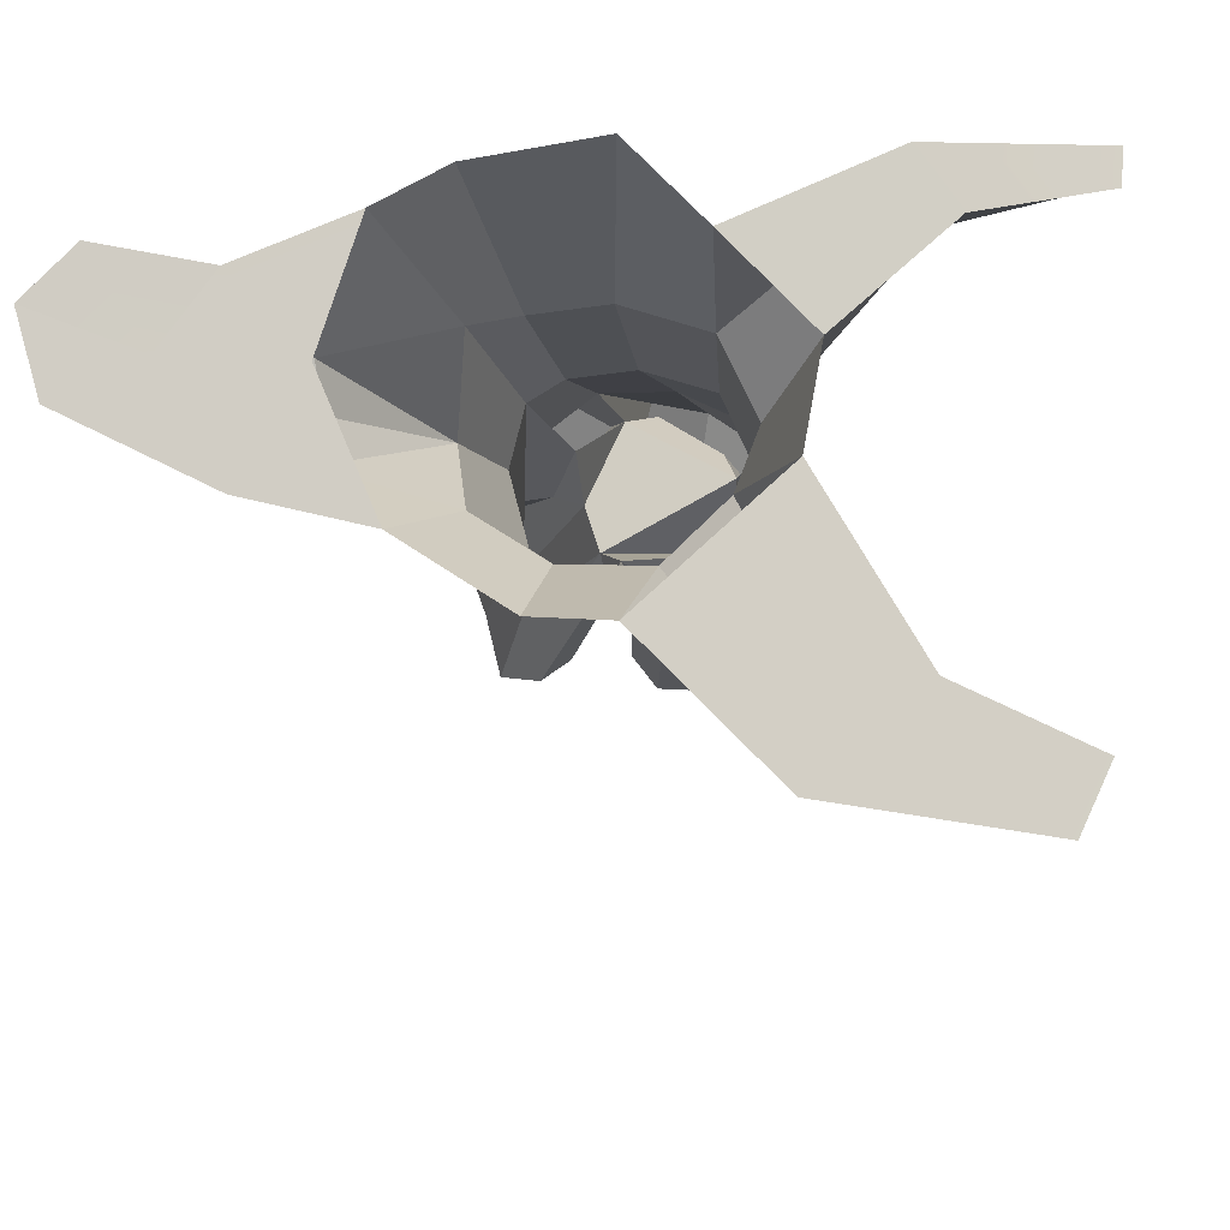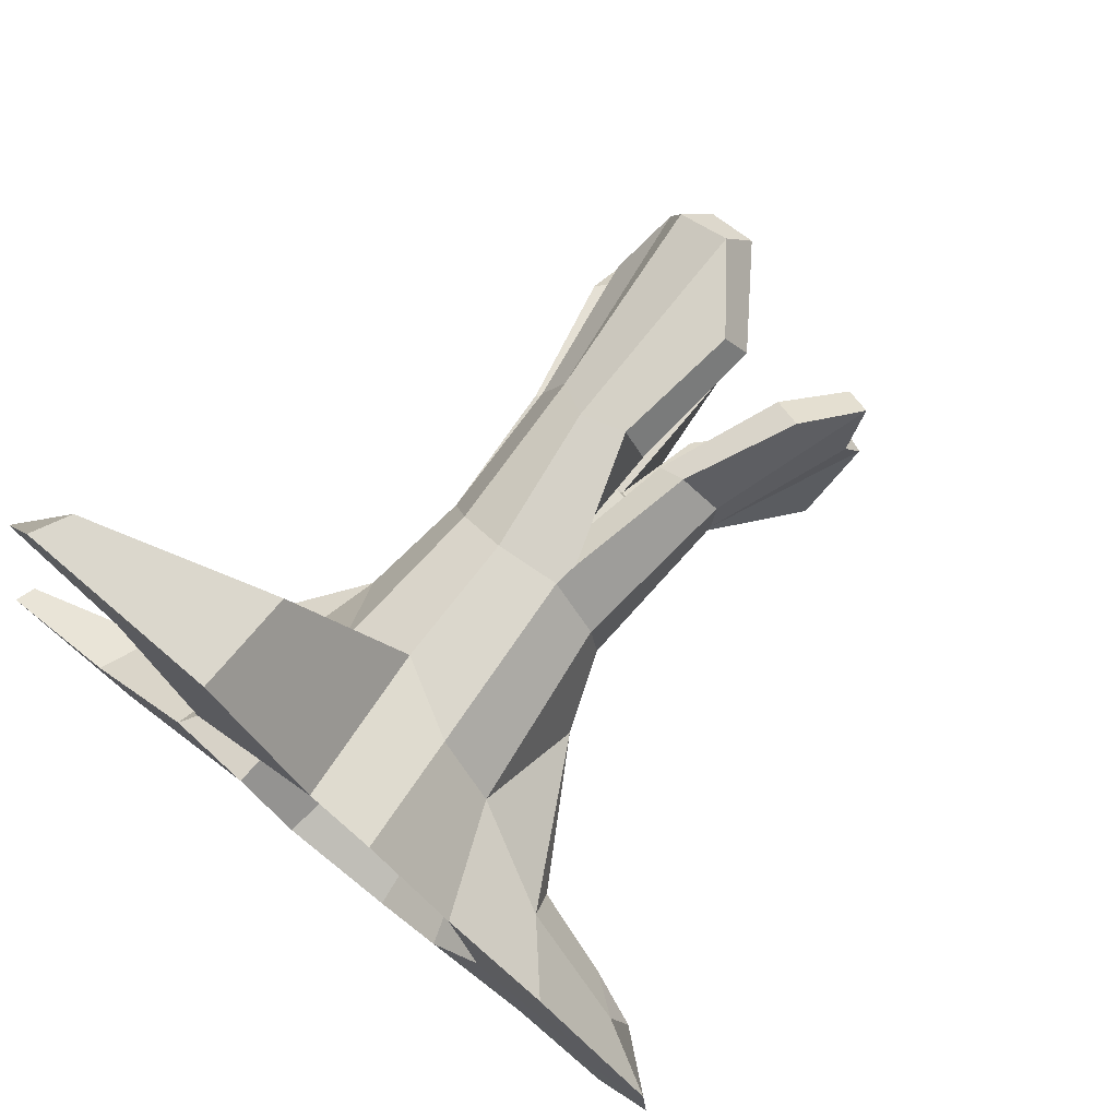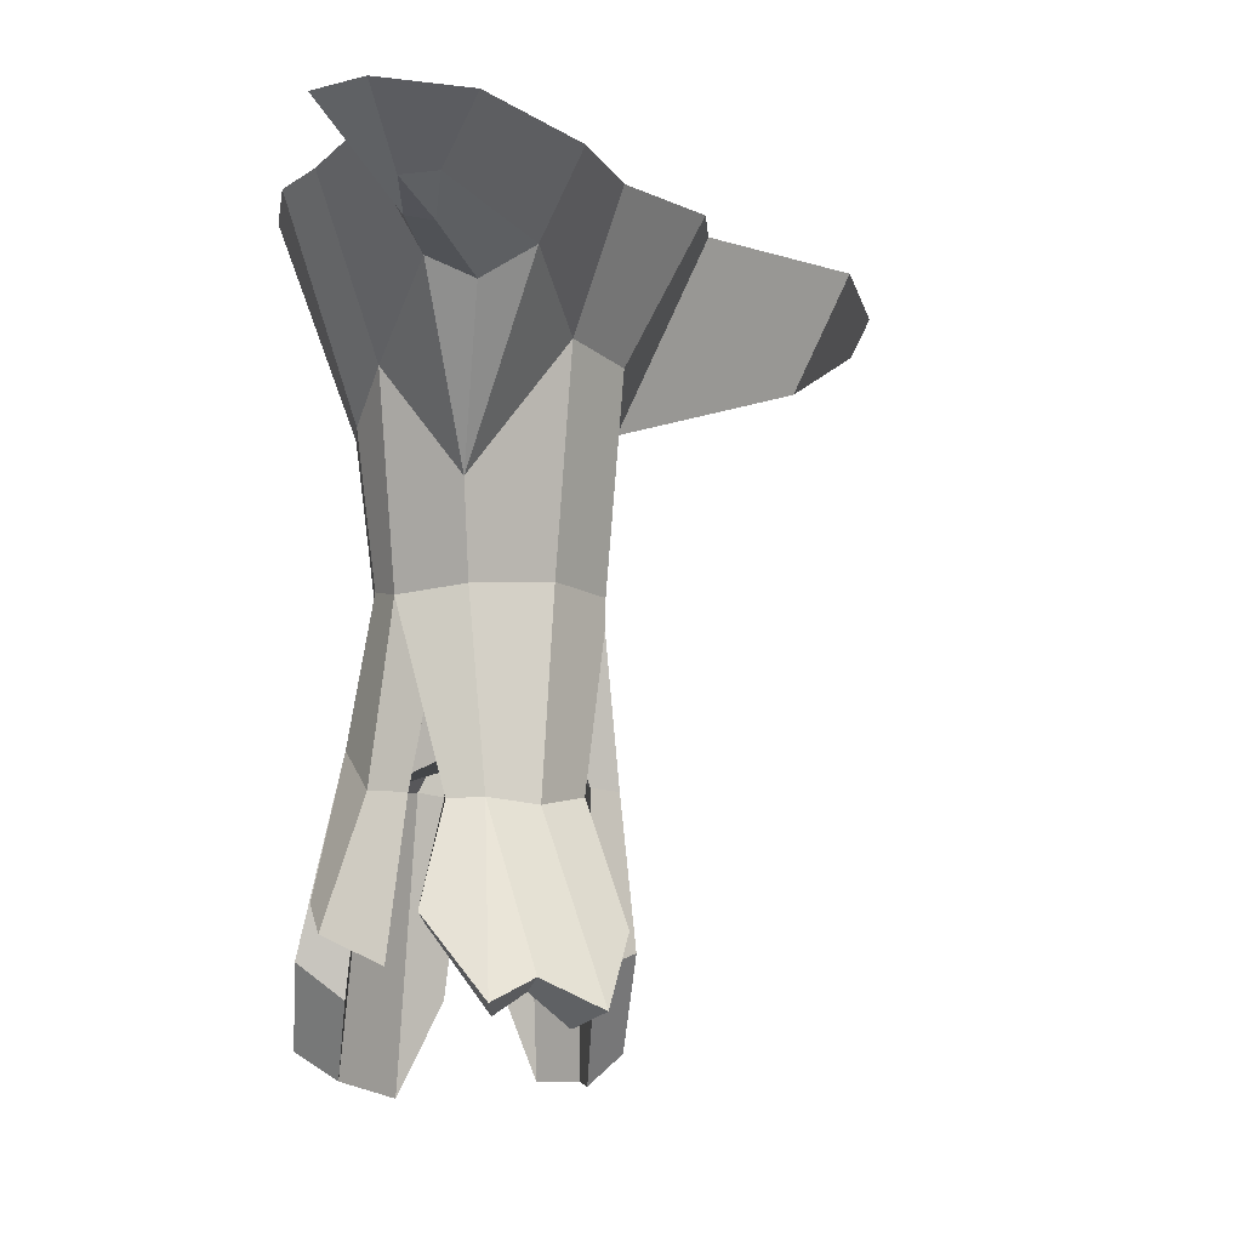
<metadata>
{"format":"obj","ext":"obj","renderer":"f3d","projection":"perspective","resolution":1024,"background":"white","views":[{"elev":78.1,"azim":169.7,"up":"+Z"},{"elev":73.2,"azim":44.3,"up":"+Y"},{"elev":-11.6,"azim":79.9,"up":"+Z"}]}
</metadata>
<code>
g log_ice1
v 0.06122 0.09597 -0.2786
v -0.001103 0.07453 -0.08742
v 0.06262 0.06755 -0.2554
v -0.04896 0.1183 -0.1009
v -0.07917 0.1298 -0.3079
v -0.1178 0.1306 -0.3027
v -0.04896 0.1183 -0.1009
v -0.01506 0.1207 -0.1121
v -0.01587 0.1244 -0.2347
v -0.04896 0.1183 -0.1009
v -0.01245 0.09489 -0.03429
v -0.01506 0.1207 -0.1121
v -0.1028 0.05107 -0.03322
v -0.09719 0.09054 -0.09575
v -0.1061 0.06239 -0.1106
v -0.1114 0.05055 -0.1099
v -0.1033 0.01387 -0.1055
v -0.1028 0.05107 -0.03322
v 0.004882 0.01162 -0.03258
v -0.03738 -0.02649 -0.117
v 0.0112 -0.004788 -0.1219
v 0.02406 0.01779 -0.1264
v 0.004077 0.03774 -0.08764
v 0.004882 0.01162 -0.03258
v -0.003666 0.0998 -0.1213
v -0.01245 0.09489 -0.03429
v -0.001103 0.07453 -0.08742
v -0.09719 0.09054 -0.09575
v -0.01245 0.09489 -0.03429
v -0.04896 0.1183 -0.1009
v 0.08844 0.07002 -0.2481
v 0.09312 0.03865 -0.265
v 0.05001 0.04122 -0.1293
v -0.1074 0.1084 -0.1173
v -0.1435 0.1248 -0.2792
v -0.13 0.1554 -0.2752
v 0.08502 0.02079 0.07441
v 0.1736 0.05561 0.204
v 0.08651 0.09162 0.1704
v 0.06671 -0.03397 0.1512
v 0.1632 -0.01582 0.196
v 0.08502 0.02079 0.07441
v 0.08502 0.02079 0.07441
v 0.164 0.01832 0.1821
v 0.1736 0.05561 0.204
v 0.1632 -0.01582 0.196
v 0.164 0.01832 0.1821
v 0.08502 0.02079 0.07441
v 0.234 -0.01633 0.1943
v 0.2792 -0.04447 0.2052
v 0.2671 -0.01722 0.2141
v 0.2345 -0.03603 0.1962
v 0.2792 -0.04447 0.2052
v 0.234 -0.01633 0.1943
v -0.001103 0.07453 -0.08742
v -0.01245 0.09489 -0.03429
v -0.09719 0.09054 -0.09575
v -0.1028 0.05107 -0.03322
v -0.001103 0.07453 -0.08742
v -0.09719 0.09054 -0.09575
v 0.004882 0.01162 -0.03258
v 0.004077 0.03774 -0.08764
v -0.03738 -0.02649 -0.117
v 0.04921 0.07771 -0.1337
v 0.08564 0.1158 -0.2688
v 0.08844 0.07002 -0.2481
v 0.05001 0.04122 -0.1293
v 0.05647 0.1346 -0.2149
v 0.08564 0.1158 -0.2688
v 0.04921 0.07771 -0.1337
v 0.01903 0.1114 -0.1237
v -0.0733 0.1347 -0.09974
v -0.08878 0.1563 -0.285
v -0.0299 0.1549 -0.2214
v -0.0347 0.1443 -0.1116
v -0.1074 0.1084 -0.1173
v -0.13 0.1554 -0.2752
v -0.08878 0.1563 -0.285
v -0.0733 0.1347 -0.09974
v -0.1507 0.09848 -0.2254
v -0.1435 0.1248 -0.2792
v -0.1074 0.1084 -0.1173
v -0.1252 0.06812 -0.1087
v -0.1167 -0.007222 -0.09178
v -0.1757 -0.008106 -0.2884
v -0.1728 0.02781 -0.2209
v -0.1321 0.05278 -0.1078
v -0.07854 -0.04103 -0.1125
v -0.113 -0.06738 -0.2845
v -0.1757 -0.008106 -0.2884
v -0.1167 -0.007222 -0.09178
v -0.02061 -0.04367 -0.09065
v -0.06766 -0.07118 -0.2274
v -0.113 -0.06738 -0.2845
v -0.07854 -0.04103 -0.1125
v 0.01633 -0.03221 -0.1224
v 0.02939 -0.0631 -0.2179
v -0.006659 -0.06613 -0.1946
v -0.02061 -0.04367 -0.09065
v 0.04982 0.08611 0.01435
v 0.04921 0.07771 -0.1337
v 0.05001 0.04122 -0.1293
v 0.0541 0.02826 0.01057
v 0.01903 0.1114 -0.1237
v 0.04921 0.07771 -0.1337
v 0.04982 0.08611 0.01435
v 0.01006 0.1268 0.01328
v 0.01049 0.1262 -0.00839
v -0.0733 0.1347 -0.09974
v -0.0347 0.1443 -0.1116
v 0.01049 0.1262 -0.00839
v -0.04358 0.1305 0.02348
v 0.01006 0.1268 0.01328
v -0.08772 0.1006 0.01909
v -0.1074 0.1084 -0.1173
v -0.0733 0.1347 -0.09974
v -0.04358 0.1305 0.02348
v -0.1117 0.05257 0.007505
v -0.1252 0.06812 -0.1087
v -0.1074 0.1084 -0.1173
v -0.08772 0.1006 0.01909
v 0.05001 0.04122 -0.1293
v 0.09312 0.03865 -0.265
v 0.08968 -0.005885 -0.2083
v 0.04489 0.01594 -0.1304
v -0.09788 0.002176 0.01748
v -0.1167 -0.007222 -0.09178
v -0.1321 0.05278 -0.1078
v -0.1117 0.05257 0.007505
v -0.04611 -0.02394 0.01789
v -0.07854 -0.04103 -0.1125
v -0.1167 -0.007222 -0.09178
v -0.09788 0.002176 0.01748
v 0.004303 -0.02801 0.01259
v -0.02061 -0.04367 -0.09065
v -0.07854 -0.04103 -0.1125
v -0.04611 -0.02394 0.01789
v 0.03398 -0.0181 0.005073
v 0.01633 -0.03221 -0.1224
v -0.02061 -0.04367 -0.09065
v 0.004303 -0.02801 0.01259
v 0.0541 0.02826 0.01057
v 0.05001 0.04122 -0.1293
v 0.04489 0.01594 -0.1304
v 0.03398 -0.0181 0.005073
v 0.08564 0.1158 -0.2688
v 0.06122 0.09597 -0.2786
v 0.06262 0.06755 -0.2554
v 0.08844 0.07002 -0.2481
v 0.09312 0.03865 -0.265
v 0.06553 0.04435 -0.2714
v 0.06325 0.00143 -0.213
v 0.08968 -0.005885 -0.2083
v 0.02939 -0.0631 -0.2179
v 0.01405 -0.0188 -0.2366
v -0.03062 -0.0463 -0.1964
v -0.006659 -0.06613 -0.1946
v -0.113 -0.06738 -0.2845
v -0.1024 -0.03748 -0.3047
v -0.1464 0.006021 -0.3141
v -0.1757 -0.008106 -0.2884
v -0.1757 -0.008106 -0.2884
v -0.1464 0.006021 -0.3141
v -0.1448 0.03876 -0.246
v -0.1728 0.02781 -0.2209
v -0.1178 0.1306 -0.3027
v -0.07917 0.1298 -0.3079
v -0.08878 0.1563 -0.285
v -0.13 0.1554 -0.2752
v -0.08878 0.1563 -0.285
v -0.07917 0.1298 -0.3079
v -0.01587 0.1244 -0.2347
v -0.0299 0.1549 -0.2214
v -0.0299 0.1549 -0.2214
v -0.01587 0.1244 -0.2347
v -0.01506 0.1207 -0.1121
v -0.0347 0.1443 -0.1116
v -0.1728 0.02781 -0.2209
v -0.1448 0.03876 -0.246
v -0.1114 0.05055 -0.1099
v -0.1321 0.05278 -0.1078
v -0.006659 -0.06613 -0.1946
v -0.03062 -0.0463 -0.1964
v -0.03738 -0.02649 -0.117
v -0.02061 -0.04367 -0.09065
v 0.01633 -0.03221 -0.1224
v 0.0112 -0.004788 -0.1219
v 0.01405 -0.0188 -0.2366
v 0.02939 -0.0631 -0.2179
v 0.03398 -0.0181 0.005073
v 0.004882 0.01162 -0.03258
v 0.0112 -0.004788 -0.1219
v 0.01633 -0.03221 -0.1224
v 0.08968 -0.005885 -0.2083
v 0.06325 0.00143 -0.213
v 0.02406 0.01779 -0.1264
v 0.04489 0.01594 -0.1304
v 0.04489 0.01594 -0.1304
v 0.02406 0.01779 -0.1264
v 0.004882 0.01162 -0.03258
v 0.03398 -0.0181 0.005073
v 0.05647 0.1346 -0.2149
v 0.03036 0.1212 -0.2225
v 0.06122 0.09597 -0.2786
v 0.08564 0.1158 -0.2688
v -0.0347 0.1443 -0.1116
v -0.01506 0.1207 -0.1121
v -0.01245 0.09489 -0.03429
v 0.01049 0.1262 -0.00839
v 0.01903 0.1114 -0.1237
v -0.003666 0.0998 -0.1213
v 0.03036 0.1212 -0.2225
v 0.05647 0.1346 -0.2149
v 0.01049 0.1262 -0.00839
v -0.01245 0.09489 -0.03429
v -0.003666 0.0998 -0.1213
v 0.01903 0.1114 -0.1237
v -0.06766 -0.07118 -0.2274
v -0.05146 -0.03845 -0.2541
v -0.1024 -0.03748 -0.3047
v -0.113 -0.06738 -0.2845
v -0.02061 -0.04367 -0.09065
v -0.03738 -0.02649 -0.117
v -0.05146 -0.03845 -0.2541
v -0.06766 -0.07118 -0.2274
v -0.1507 0.09848 -0.2254
v -0.1324 0.07891 -0.2417
v -0.1274 0.102 -0.3027
v -0.1435 0.1248 -0.2792
v -0.1321 0.05278 -0.1078
v -0.1114 0.05055 -0.1099
v -0.1028 0.05107 -0.03322
v -0.1117 0.05257 0.007505
v -0.1252 0.06812 -0.1087
v -0.1061 0.06239 -0.1106
v -0.1324 0.07891 -0.2417
v -0.1507 0.09848 -0.2254
v -0.1117 0.05257 0.007505
v -0.1028 0.05107 -0.03322
v -0.1061 0.06239 -0.1106
v -0.1252 0.06812 -0.1087
v 0.06553 0.04435 -0.2714
v 0.004077 0.03774 -0.08764
v 0.02406 0.01779 -0.1264
v 0.06325 0.00143 -0.213
v 0.01405 -0.0188 -0.2366
v 0.0112 -0.004788 -0.1219
v -0.03738 -0.02649 -0.117
v -0.03062 -0.0463 -0.1964
v -0.1024 -0.03748 -0.3047
v -0.06203 -0.02367 -0.1094
v -0.1033 0.01387 -0.1055
v -0.1464 0.006021 -0.3141
v -0.1464 0.006021 -0.3141
v -0.1033 0.01387 -0.1055
v -0.1114 0.05055 -0.1099
v -0.1448 0.03876 -0.246
v 0.03036 0.1212 -0.2225
v -0.003666 0.0998 -0.1213
v -0.001103 0.07453 -0.08742
v 0.06122 0.09597 -0.2786
v -0.05146 -0.03845 -0.2541
v -0.03738 -0.02649 -0.117
v -0.06203 -0.02367 -0.1094
v -0.1024 -0.03748 -0.3047
v -0.1324 0.07891 -0.2417
v -0.1061 0.06239 -0.1106
v -0.09719 0.09054 -0.09575
v -0.1274 0.102 -0.3027
v -0.03738 -0.02649 -0.117
v -0.1028 0.05107 -0.03322
v -0.1033 0.01387 -0.1055
v -0.06203 -0.02367 -0.1094
v 0.06262 0.06755 -0.2554
v 0.06553 0.04435 -0.2714
v 0.09312 0.03865 -0.265
v 0.08844 0.07002 -0.2481
v -0.001103 0.07453 -0.08742
v 0.004077 0.03774 -0.08764
v 0.06553 0.04435 -0.2714
v 0.06262 0.06755 -0.2554
v -0.1274 0.102 -0.3027
v -0.09719 0.09054 -0.09575
v -0.04896 0.1183 -0.1009
v -0.1178 0.1306 -0.3027
v -0.1435 0.1248 -0.2792
v -0.1274 0.102 -0.3027
v -0.1178 0.1306 -0.3027
v -0.13 0.1554 -0.2752
v 0.04982 0.08611 0.01435
v 0.08651 0.09162 0.1704
v 0.03856 0.1344 0.1659
v 0.01006 0.1268 0.01328
v 0.01006 0.1268 0.01328
v 0.03856 0.1344 0.1659
v -0.02807 0.1409 0.1371
v -0.04358 0.1305 0.02348
v -0.04358 0.1305 0.02348
v -0.02807 0.1409 0.1371
v -0.08128 0.1094 0.1608
v -0.08772 0.1006 0.01909
v 0.0541 0.02826 0.01057
v 0.08502 0.02079 0.07441
v 0.08651 0.09162 0.1704
v 0.04982 0.08611 0.01435
v 0.03398 -0.0181 0.005073
v 0.06671 -0.03397 0.1512
v 0.08502 0.02079 0.07441
v 0.0541 0.02826 0.01057
v 0.004303 -0.02801 0.01259
v 0.02702 -0.04421 0.1192
v 0.06671 -0.03397 0.1512
v 0.03398 -0.0181 0.005073
v -0.04611 -0.02394 0.01789
v -0.0322 -0.03949 0.1256
v 0.02702 -0.04421 0.1192
v 0.004303 -0.02801 0.01259
v -0.09788 0.002176 0.01748
v -0.09412 -0.009055 0.1213
v -0.0322 -0.03949 0.1256
v -0.04611 -0.02394 0.01789
v -0.1117 0.05257 0.007505
v -0.1135 0.05072 0.1021
v -0.09412 -0.009055 0.1213
v -0.09788 0.002176 0.01748
v -0.08772 0.1006 0.01909
v -0.08128 0.1094 0.1608
v -0.1135 0.05072 0.1021
v -0.1117 0.05257 0.007505
v 0.08651 0.09162 0.1704
v 0.1368 0.1169 0.2606
v 0.06518 0.1855 0.2683
v 0.03856 0.1344 0.1659
v 0.03856 0.1344 0.1659
v 0.06518 0.1855 0.2683
v 0.008474 0.1994 0.2729
v -0.02807 0.1409 0.1371
v -0.2194 0.36 0.2614
v -0.2255 0.377 0.2952
v -0.256 0.3331 0.2966
v -0.2382 0.3374 0.2791
v 0.2792 -0.04447 0.2052
v 0.3363 -0.06812 0.2427
v 0.3297 -0.002177 0.2419
v 0.2671 -0.01722 0.2141
v 0.2345 -0.03603 0.1962
v 0.2896 -0.09853 0.2494
v 0.3363 -0.06812 0.2427
v 0.2792 -0.04447 0.2052
v 0.02702 -0.04421 0.1192
v 0.05558 -0.09893 0.2722
v 0.1137 -0.08145 0.2672
v 0.06671 -0.03397 0.1512
v -0.09412 -0.009055 0.1213
v -0.08955 -0.02517 0.2876
v -0.04367 -0.09541 0.2823
v -0.0322 -0.03949 0.1256
v -0.3284 -0.00477 0.2961
v -0.3292 0.003799 0.3141
v -0.3363 -0.02245 0.3126
v -0.3347 -0.0218 0.2963
v -0.08128 0.1094 0.1608
v -0.1156 0.1232 0.2841
v -0.1409 0.05552 0.2945
v -0.1135 0.05072 0.1021
v -0.02807 0.1409 0.1371
v -0.09142 0.2827 0.1915
v -0.1177 0.243 0.2032
v -0.08128 0.1094 0.1608
v -0.08128 0.1094 0.1608
v -0.1177 0.243 0.2032
v -0.168 0.2678 0.2882
v -0.1156 0.1232 0.2841
v -0.1156 0.1232 0.2841
v -0.074 0.3218 0.2803
v 0.008474 0.1994 0.2729
v -0.168 0.2678 0.2882
v -0.2255 0.377 0.2952
v -0.256 0.3331 0.2966
v 0.008474 0.1994 0.2729
v -0.074 0.3218 0.2803
v -0.09142 0.2827 0.1915
v -0.02807 0.1409 0.1371
v -0.09142 0.2827 0.1915
v -0.2194 0.36 0.2614
v -0.2382 0.3374 0.2791
v -0.1177 0.243 0.2032
v -0.1177 0.243 0.2032
v -0.2382 0.3374 0.2791
v -0.256 0.3331 0.2966
v -0.168 0.2678 0.2882
v -0.074 0.3218 0.2803
v -0.2255 0.377 0.2952
v -0.2194 0.36 0.2614
v -0.09142 0.2827 0.1915
v 0.08651 0.09162 0.1704
v 0.1736 0.05561 0.204
v 0.2255 0.07682 0.2519
v 0.1368 0.1169 0.2606
v 0.1368 0.1169 0.2606
v 0.2255 0.07682 0.2519
v 0.2577 -0.01836 0.2502
v 0.1617 0.006175 0.2598
v 0.2069 -0.06434 0.2575
v 0.1137 -0.08145 0.2672
v 0.1137 -0.08145 0.2672
v 0.2069 -0.06434 0.2575
v 0.1632 -0.01582 0.196
v 0.06671 -0.03397 0.1512
v 0.164 0.01832 0.1821
v 0.234 -0.01633 0.1943
v 0.2671 -0.01722 0.2141
v 0.1736 0.05561 0.204
v 0.1736 0.05561 0.204
v 0.2671 -0.01722 0.2141
v 0.3297 -0.002177 0.2419
v 0.2255 0.07682 0.2519
v 0.2255 0.07682 0.2519
v 0.3297 -0.002177 0.2419
v 0.3363 -0.06812 0.2427
v 0.2577 -0.01836 0.2502
v 0.3363 -0.06812 0.2427
v 0.2896 -0.09853 0.2494
v 0.2069 -0.06434 0.2575
v 0.1632 -0.01582 0.196
v 0.2345 -0.03603 0.1962
v 0.234 -0.01633 0.1943
v 0.164 0.01832 0.1821
v 0.2069 -0.06434 0.2575
v 0.2896 -0.09853 0.2494
v 0.2345 -0.03603 0.1962
v 0.1632 -0.01582 0.196
v -0.1135 0.05072 0.1021
v -0.2246 -0.01092 0.2544
v -0.2119 -0.04549 0.2527
v -0.09412 -0.009055 0.1213
v -0.09412 -0.009055 0.1213
v -0.2119 -0.04549 0.2527
v -0.2151 -0.05168 0.3005
v -0.08955 -0.02517 0.2876
v -0.08955 -0.02517 0.2876
v -0.237 -0.0006967 0.3048
v -0.1409 0.05552 0.2945
v -0.2151 -0.05168 0.3005
v -0.3292 0.003799 0.3141
v -0.3363 -0.02245 0.3126
v -0.1409 0.05552 0.2945
v -0.237 -0.0006967 0.3048
v -0.2246 -0.01092 0.2544
v -0.1135 0.05072 0.1021
v -0.2246 -0.01092 0.2544
v -0.3284 -0.00477 0.2961
v -0.3347 -0.0218 0.2963
v -0.2119 -0.04549 0.2527
v -0.2119 -0.04549 0.2527
v -0.3347 -0.0218 0.2963
v -0.3363 -0.02245 0.3126
v -0.2151 -0.05168 0.3005
v -0.237 -0.0006967 0.3048
v -0.3292 0.003799 0.3141
v -0.3284 -0.00477 0.2961
v -0.2246 -0.01092 0.2544
v 0.02702 -0.04421 0.1192
v -0.0322 -0.03949 0.1256
v -0.04367 -0.09541 0.2823
v 0.05558 -0.09893 0.2722
v -0.03738 -0.02649 -0.117
v 0.004077 0.03774 -0.08764
v -0.001103 0.07453 -0.08742
v -0.1028 0.05107 -0.03322
g log_ice1_0
f 3 2 1
f 6 5 4
f 8 7 5
f 9 8 5
f 12 11 10
f 15 14 13
f 18 17 16
f 21 20 19
f 24 23 22
f 27 26 25
f 30 29 28
f 33 32 31
f 36 35 34
f 39 38 37
f 42 41 40
f 45 44 43
f 48 47 46
f 51 50 49
f 54 53 52
f 57 56 55
f 60 59 58
f 63 62 61
f 66 65 64
f 67 66 64
f 70 69 68
f 71 70 68
f 74 73 72
f 75 74 72
f 78 77 76
f 79 78 76
f 82 81 80
f 83 82 80
f 86 85 84
f 87 86 84
f 90 89 88
f 91 90 88
f 94 93 92
f 95 94 92
f 98 97 96
f 99 98 96
f 102 101 100
f 103 102 100
f 106 105 104
f 104 107 106
f 104 108 107
f 111 110 109
f 109 112 111
f 112 113 111
f 116 115 114
f 117 116 114
f 120 119 118
f 121 120 118
f 124 123 122
f 125 124 122
f 128 127 126
f 129 128 126
f 132 131 130
f 133 132 130
f 136 135 134
f 137 136 134
f 140 139 138
f 141 140 138
f 144 143 142
f 145 144 142
f 148 147 146
f 149 148 146
f 152 151 150
f 153 152 150
f 156 155 154
f 157 156 154
f 160 159 158
f 161 160 158
f 164 163 162
f 165 164 162
f 168 167 166
f 169 168 166
f 172 171 170
f 173 172 170
f 176 175 174
f 177 176 174
f 180 179 178
f 181 180 178
f 184 183 182
f 185 184 182
f 188 187 186
f 189 188 186
f 192 191 190
f 193 192 190
f 196 195 194
f 197 196 194
f 200 199 198
f 201 200 198
f 204 203 202
f 205 204 202
f 208 207 206
f 209 208 206
f 212 211 210
f 213 212 210
f 216 215 214
f 217 216 214
f 220 219 218
f 221 220 218
f 224 223 222
f 225 224 222
f 228 227 226
f 229 228 226
f 232 231 230
f 233 232 230
f 236 235 234
f 237 236 234
f 240 239 238
f 241 240 238
f 244 243 242
f 245 244 242
f 248 247 246
f 249 248 246
f 252 251 250
f 253 252 250
f 256 255 254
f 257 256 254
f 260 259 258
f 261 260 258
f 264 263 262
f 265 264 262
f 268 267 266
f 269 268 266
f 272 271 270
f 273 272 270
f 276 275 274
f 277 276 274
f 280 279 278
f 281 280 278
f 284 283 282
f 285 284 282
f 288 287 286
f 289 288 286
f 292 291 290
f 293 292 290
f 296 295 294
f 297 296 294
f 300 299 298
f 301 300 298
f 304 303 302
f 305 304 302
f 308 307 306
f 309 308 306
f 312 311 310
f 313 312 310
f 316 315 314
f 317 316 314
f 320 319 318
f 321 320 318
f 324 323 322
f 325 324 322
f 328 327 326
f 329 328 326
f 332 331 330
f 333 332 330
f 336 335 334
f 337 336 334
f 340 339 338
f 341 340 338
f 344 343 342
f 345 344 342
f 348 347 346
f 349 348 346
f 352 351 350
f 353 352 350
f 356 355 354
f 357 356 354
f 360 359 358
f 361 360 358
f 364 363 362
f 365 364 362
f 368 367 366
f 369 368 366
f 372 371 370
f 373 372 370
f 376 375 374
f 375 377 374
f 375 378 377
f 378 379 377
f 382 381 380
f 383 382 380
f 386 385 384
f 387 386 384
f 390 389 388
f 391 390 388
f 394 393 392
f 395 394 392
f 398 397 396
f 399 398 396
f 402 401 400
f 403 402 400
f 404 402 403
f 405 404 403
f 408 407 406
f 409 408 406
f 412 411 410
f 413 412 410
f 416 415 414
f 417 416 414
f 420 419 418
f 421 420 418
f 423 422 421
f 424 423 421
f 427 426 425
f 428 427 425
f 431 430 429
f 432 431 429
f 435 434 433
f 436 435 433
f 439 438 437
f 440 439 437
f 443 442 441
f 442 444 441
f 442 445 444
f 445 446 444
f 449 448 447
f 450 449 447
f 453 452 451
f 454 453 451
f 457 456 455
f 458 457 455
f 461 460 459
f 462 461 459
f 465 464 463
f 466 465 463
f 469 468 467
f 470 469 467

</code>
